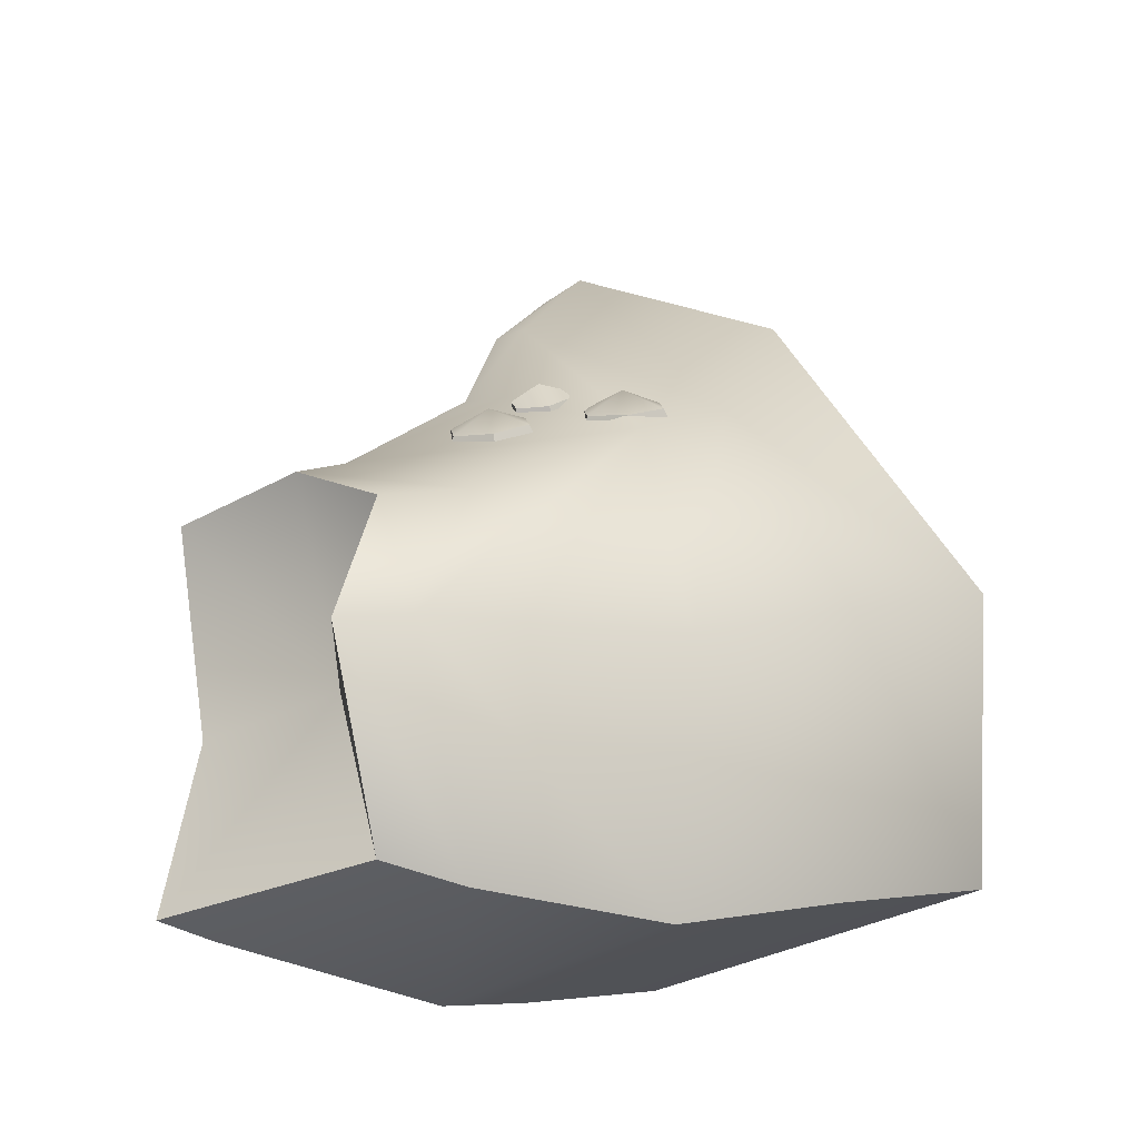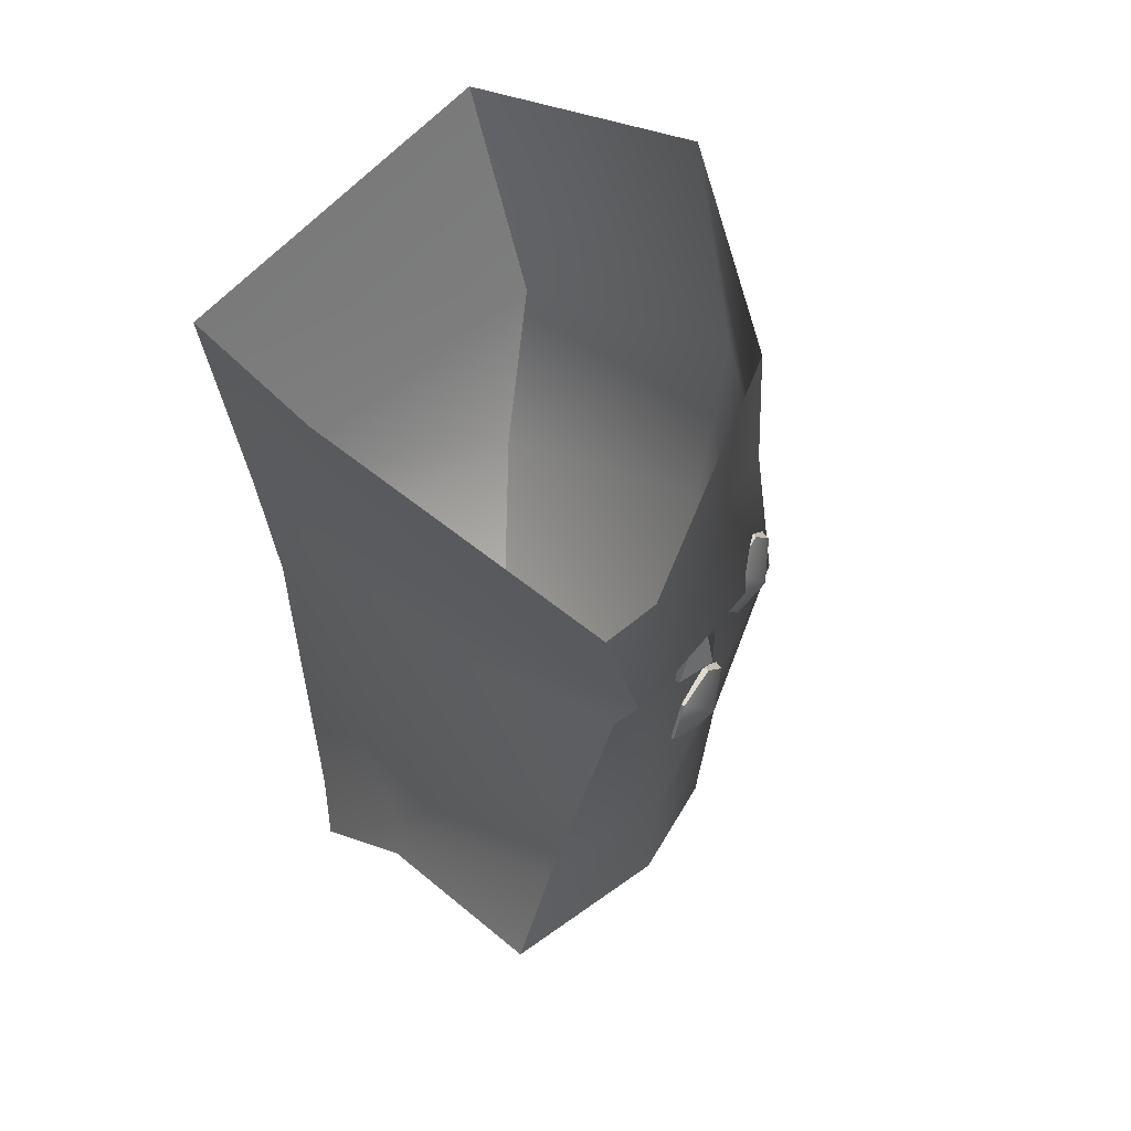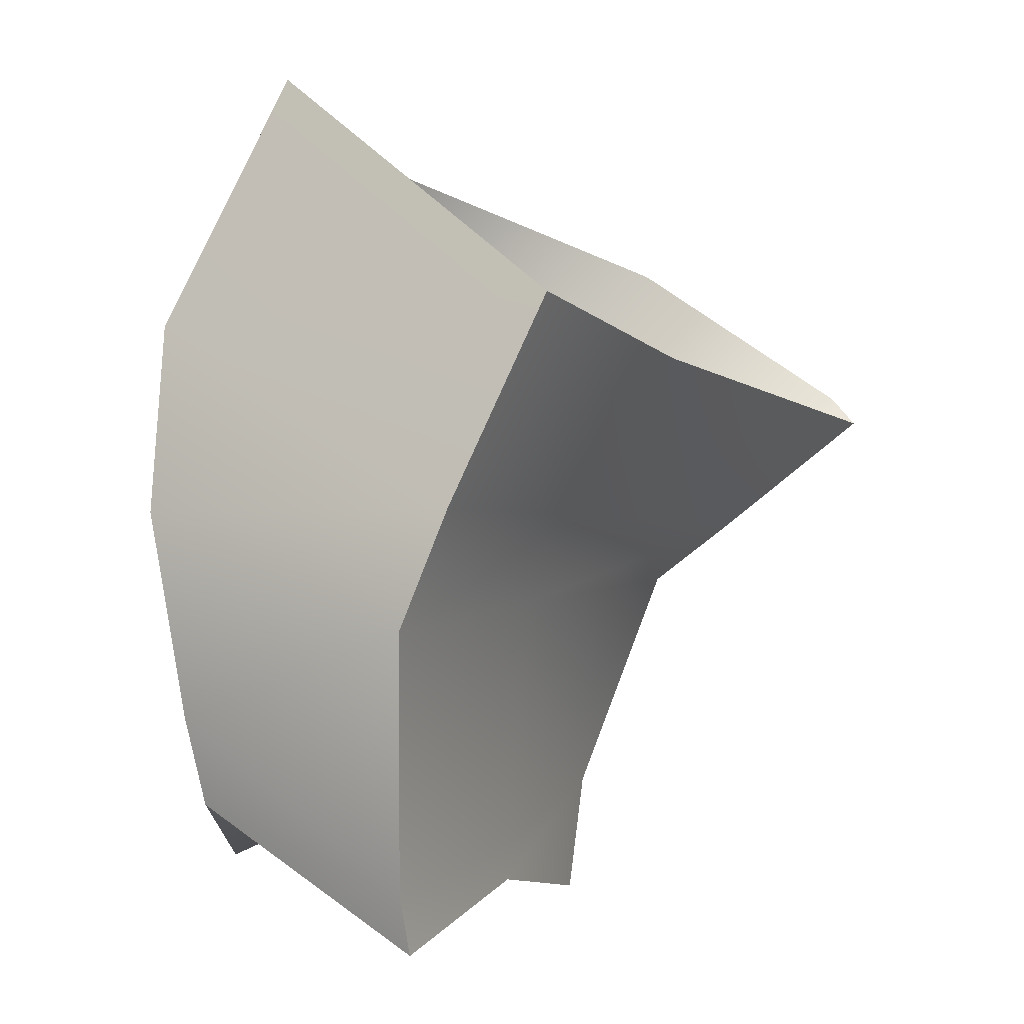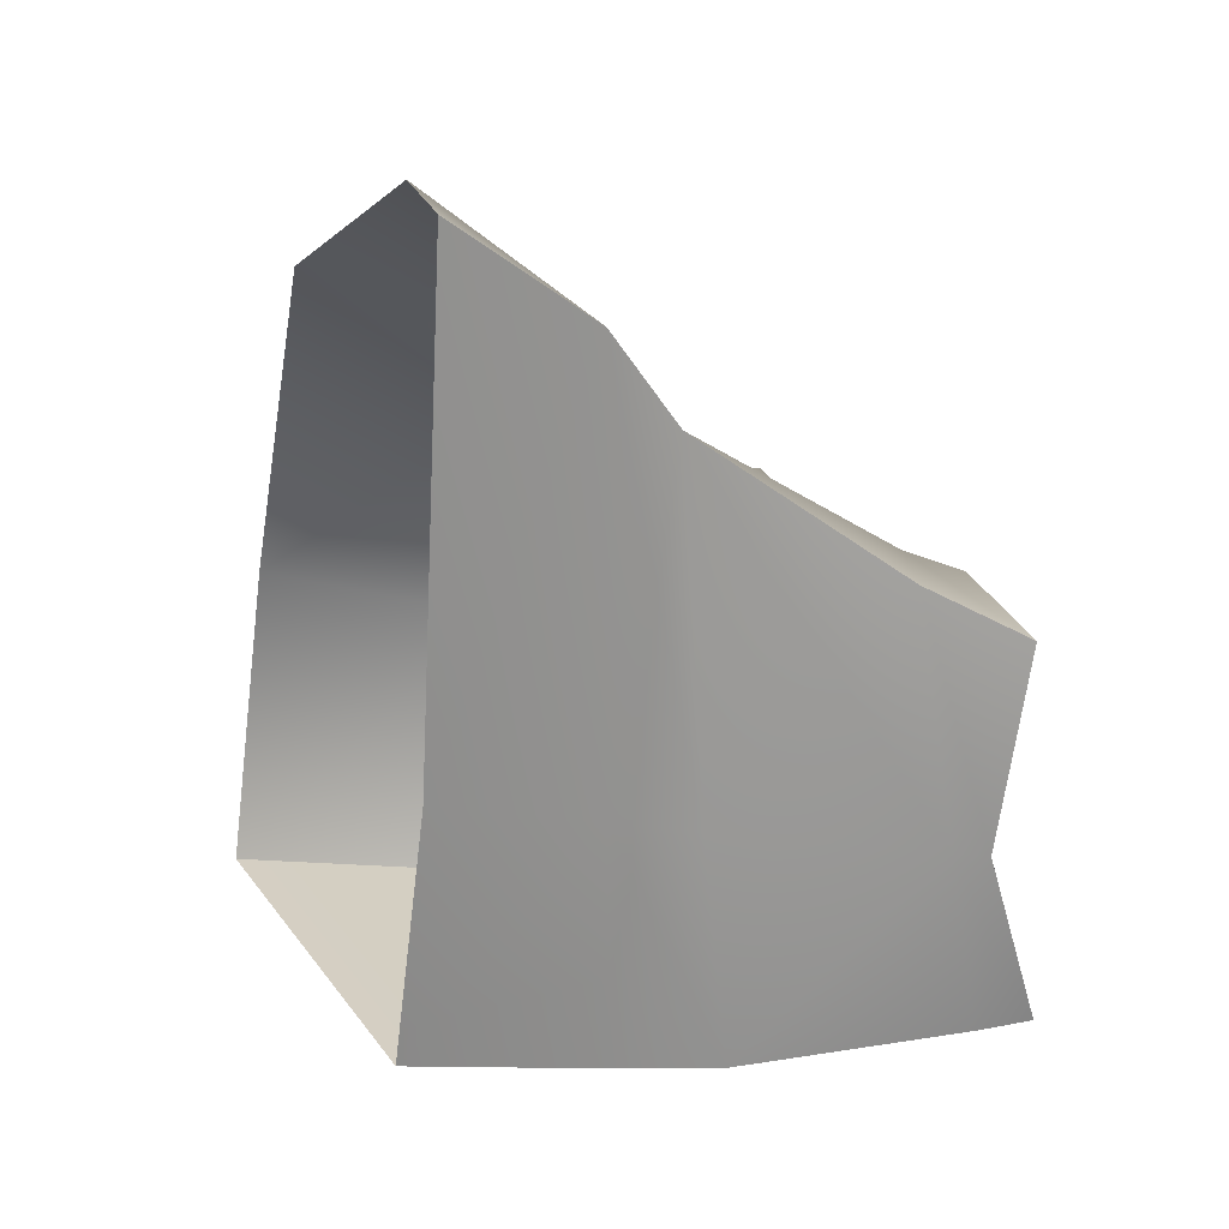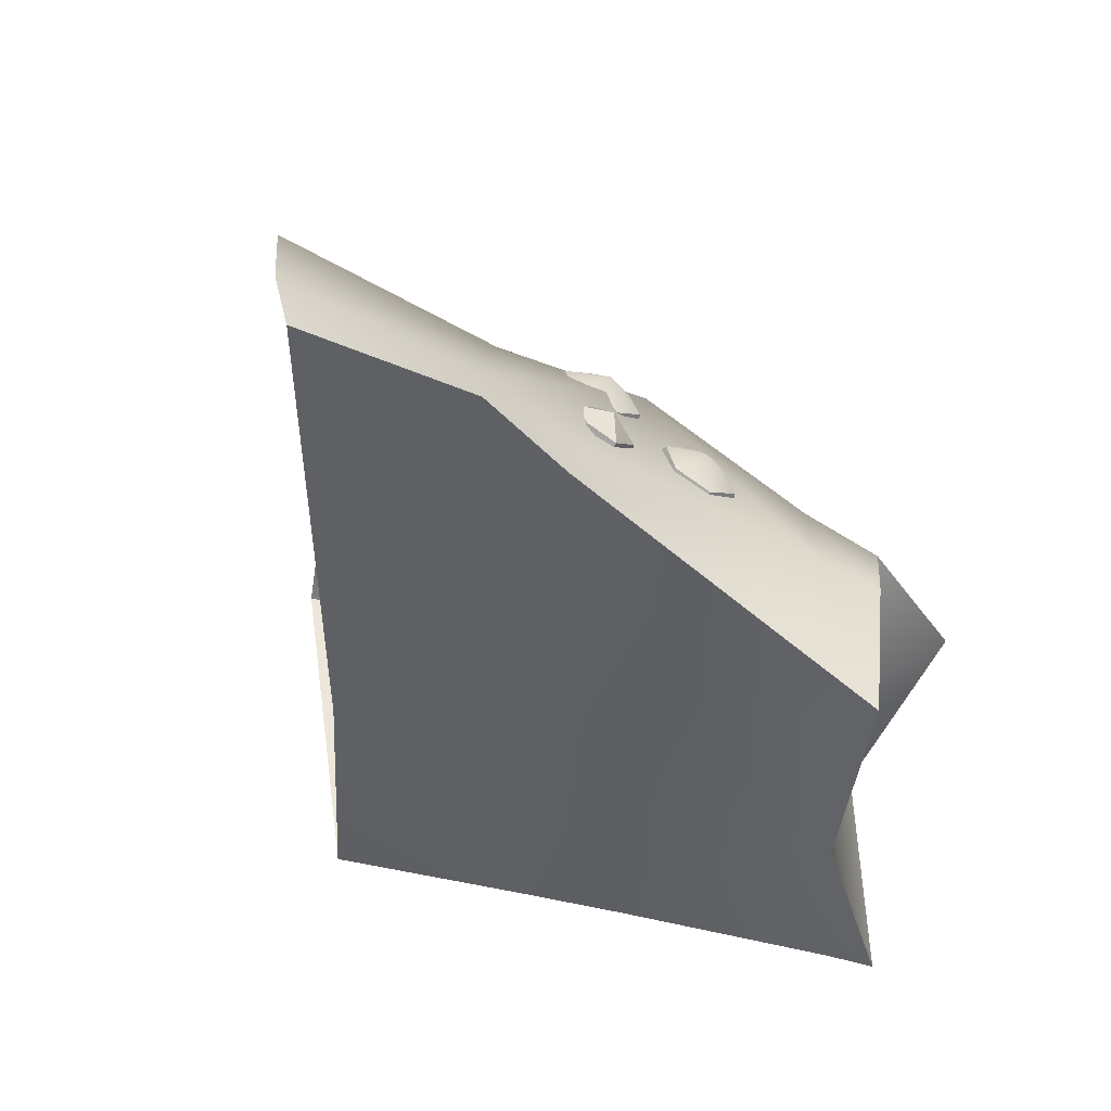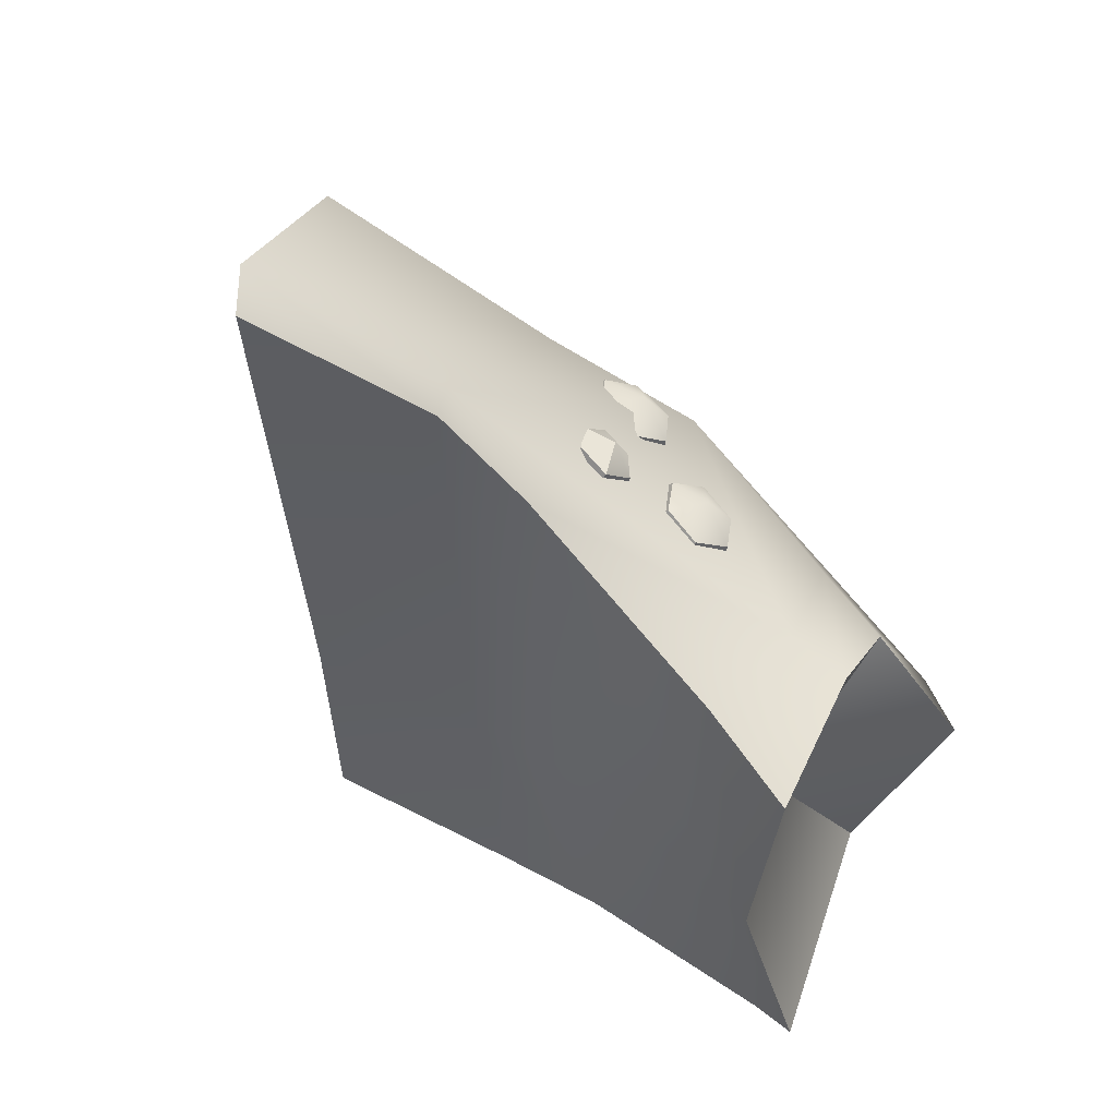
<metadata>
{"format":"obj","ext":"obj","renderer":"f3d","projection":"perspective","resolution":1024,"background":"white","views":[{"elev":-16.7,"azim":63.2,"up":"+Z"},{"elev":18.9,"azim":-37.6,"up":"+Y"},{"elev":-1.1,"azim":-161.1,"up":"+Y"},{"elev":17.1,"azim":-83.6,"up":"+Z"},{"elev":39.3,"azim":-60.8,"up":"+Z"},{"elev":46.1,"azim":-41.5,"up":"+Z"}]}
</metadata>
<code>
g Color_Boss_42
v 0.5127 0.1304 1.076
v 0.453 0.176 0.9963
v 0.6837 0.3924 0.9619
v 0.7205 0.3253 1.045
v 0.7205 0.3253 1.045
v 0.6837 0.3924 0.9619
v 0.94 0.29 0.8141
v 0.9513 0.2331 0.9119
v 0.5337 -0.1599 0.9737
v 0.4763 -0.1464 0.8827
v 0.453 0.176 0.9963
v 0.5127 0.1304 1.076
v 0.9513 0.2331 0.9119
v 0.94 0.29 0.8141
v 0.9669 -0.03245 0.6989
v 0.9755 -0.05726 0.8082
v 0.9755 -0.05726 0.8082
v 0.9669 -0.03245 0.6989
v 0.734 -0.2524 0.7332
v 0.7658 -0.2553 0.839
v 0.7658 -0.2553 0.839
v 0.734 -0.2524 0.7332
v 0.4763 -0.1464 0.8827
v 0.5337 -0.1599 0.9737
v 0.3025 -0.1251 1.154
v 0.2029 -0.3429 1.245
v 0.126 -0.09057 1.268
v 0.3358 -0.3254 1.04
v 0.1913 -0.5075 1.037
v 0.01241 -0.4626 1.155
v -0.01964 -0.2568 1.27
v 0.126 -0.09057 1.268
v 0.2029 -0.3429 1.245
v 0.01241 -0.4626 1.155
v 0.126 -0.09057 1.268
v 0.09191 -0.0282 1.204
v 0.2879 -0.06655 1.077
v 0.3025 -0.1251 1.154
v 0.3025 -0.1251 1.154
v 0.2879 -0.06655 1.077
v 0.3249 -0.289 0.9503
v 0.3358 -0.3254 1.04
v -0.01964 -0.2568 1.27
v -0.06983 -0.2128 1.206
v 0.09191 -0.0282 1.204
v 0.126 -0.09057 1.268
v 0.3358 -0.3254 1.04
v 0.3249 -0.289 0.9503
v 0.1644 -0.4841 0.9489
v 0.1913 -0.5075 1.037
v 0.1913 -0.5075 1.037
v 0.1644 -0.4841 0.9489
v -0.03424 -0.4381 1.079
v 0.01241 -0.4626 1.155
v 0.01241 -0.4626 1.155
v -0.03424 -0.4381 1.079
v -0.06983 -0.2128 1.206
v -0.01964 -0.2568 1.27
v 0.2923 -0.7788 0.874
v 0.2392 -0.7391 0.7992
v 0.4814 -0.5332 0.7749
v 0.5104 -0.5938 0.8518
v 0.5104 -0.5938 0.8518
v 0.4814 -0.5332 0.7749
v 0.7319 -0.6186 0.6289
v 0.736 -0.6708 0.7202
v 0.2977 -1.045 0.7631
v 0.2452 -1.036 0.6756
v 0.2392 -0.7391 0.7992
v 0.2923 -0.7788 0.874
v 0.736 -0.6708 0.7202
v 0.7319 -0.6186 0.6289
v 0.7413 -0.9161 0.5028
v 0.7445 -0.9381 0.6071
v 0.7445 -0.9381 0.6071
v 0.7413 -0.9161 0.5028
v 0.4969 -1.127 0.5251
v 0.5243 -1.128 0.6278
v 0.5243 -1.128 0.6278
v 0.4969 -1.127 0.5251
v 0.2452 -1.036 0.6756
v 0.2977 -1.045 0.7631
v -1.074 -0.07383 2.081
v -1.934 0.7539 2.855
v -1.724 0.9654 3.012
v -0.8838 0.06134 2.116
v -0.7004 -0.4921 1.389
v -0.2941 -0.3729 1.312
v 0.4581 -1.824 0.3563
v -0.413 -1.938 0.3822
v -0.4198 -2.669 0.04765
v 0.5668 -2.24 0.1956
v -1.147 1.272 -2.7
v 1.529 1.165 -2.454
v 0.8059 2.773 -2.142
v -0.5935 -0.03084 -2.919
v 1.515 -0.03949 -2.675
v -0.3146 -0.7784 -3.012
v -1.42 1.006 -0.8129
v -1.934 0.7539 2.855
v -1.074 -0.07383 2.081
v -0.8404 -0.04931 -1.105
v -1.147 1.272 -2.7
v -0.5935 -0.03084 -2.919
v -0.3146 -0.7784 -3.012
v -0.5483 -0.6293 -1.256
v -0.7004 -0.4921 1.389
v -0.4345 -2.204 -1.38
v -0.2036 -2.397 -2.709
v -0.413 -1.938 0.3822
v -0.3146 -0.7784 -3.012
v 1.346 -1.351 -2.519
v 1.515 -0.03949 -2.675
v -0.2036 -2.397 -2.709
v 1.265 -1.916 -2.385
v -0.2282 -2.773 -2.6
v 1.934 1.061 -0.6353
v 1.198 2.621 -0.1456
v 0.8059 2.773 -2.142
v 1.529 1.165 -2.454
v 1.515 -0.03949 -2.675
v 1.926 -0.1187 -0.9453
v 1.843 -1.951 -1.027
v 1.346 -1.351 -2.519
v 1.676 -2.403 -1.065
v 1.265 -1.916 -2.385
v 1.244 -1.953 -0.115
v 1.843 -1.951 -1.027
v 1.676 -2.403 -1.065
v 1.307 -1.341 -0.003263
v 0.5668 -2.24 0.1956
v 0.4581 -1.824 0.3563
v 1.211 -0.0794 0.6364
v -0.2941 -0.3729 1.312
v 1.926 -0.1187 -0.9453
v -0.8838 0.06134 2.116
v 0.6914 0.867 1.086
v 1.934 1.061 -0.6353
v -1.724 0.9654 3.012
v 1.198 2.621 -0.1456
v -0.3691 1.93 2.277
v -0.413 -1.938 0.3822
v -0.4198 -2.669 0.04765
v -0.4427 -2.447 -1.382
v -0.4345 -2.204 -1.38
v -0.2282 -2.773 -2.6
v -0.2036 -2.397 -2.709
v -0.2282 -2.773 -2.6
v 0.4131 -1.838 -1.169
v 1.265 -1.916 -2.385
v -0.4427 -2.447 -1.382
v -0.4198 -2.669 0.04765
v 0.5668 -2.24 0.1956
v 1.244 -1.953 -0.115
v 1.265 -1.916 -2.385
v 0.4131 -1.838 -1.169
v 1.676 -2.403 -1.065
v 1.244 -1.953 -0.115
v 0.7938 0.0001446 1.059
v 0.5127 0.1304 1.076
v 0.7205 0.3253 1.045
v 0.5337 -0.1599 0.9737
v 0.9513 0.2331 0.9119
v 0.7658 -0.2553 0.839
v 0.9755 -0.05726 0.8082
v 0.5609 -0.8893 0.8518
v 0.2923 -0.7788 0.874
v 0.5104 -0.5938 0.8518
v 0.2977 -1.045 0.7631
v 0.736 -0.6708 0.7202
v 0.5243 -1.128 0.6278
v 0.7445 -0.9381 0.6071
g Color_Boss_42_0
f 3 2 1
f 4 3 1
f 7 6 5
f 8 7 5
f 11 10 9
f 12 11 9
f 15 14 13
f 16 15 13
f 19 18 17
f 20 19 17
f 23 22 21
f 24 23 21
f 27 26 25
f 26 28 25
f 29 28 26
f 30 29 26
f 33 32 31
f 34 33 31
f 37 36 35
f 38 37 35
f 41 40 39
f 42 41 39
f 45 44 43
f 46 45 43
f 49 48 47
f 50 49 47
f 53 52 51
f 54 53 51
f 57 56 55
f 58 57 55
f 61 60 59
f 62 61 59
f 65 64 63
f 66 65 63
f 69 68 67
f 70 69 67
f 73 72 71
f 74 73 71
f 77 76 75
f 78 77 75
f 81 80 79
f 82 81 79
f 85 84 83
f 86 85 83
f 86 83 87
f 88 86 87
f 88 87 89
f 87 90 89
f 89 90 91
f 92 89 91
f 95 94 93
f 94 96 93
f 94 97 96
f 97 98 96
f 101 100 99
f 102 101 99
f 102 99 103
f 104 102 103
f 104 105 102
f 102 106 101
f 105 106 102
f 106 107 101
f 106 105 108
f 106 108 107
f 105 109 108
f 108 110 107
f 113 112 111
f 112 114 111
f 112 115 114
f 115 116 114
f 119 118 117
f 120 119 117
f 120 117 121
f 117 122 121
f 122 123 121
f 123 124 121
f 123 125 124
f 125 126 124
f 129 128 127
f 128 130 127
f 131 127 130
f 132 131 130
f 133 130 128
f 132 130 133
f 134 132 133
f 135 133 128
f 134 133 136
f 137 133 135
f 133 137 136
f 138 137 135
f 136 137 139
f 138 140 137
f 137 141 139
f 140 141 137
f 144 143 142
f 145 144 142
f 144 145 146
f 145 147 146
f 150 149 148
f 148 149 151
f 151 149 152
f 152 149 153
f 153 149 154
f 157 156 155
f 158 156 157
f 161 160 159
f 160 162 159
f 163 161 159
f 162 164 159
f 165 163 159
f 164 165 159
f 168 167 166
f 167 169 166
f 170 168 166
f 169 171 166
f 172 170 166
f 171 172 166

</code>
